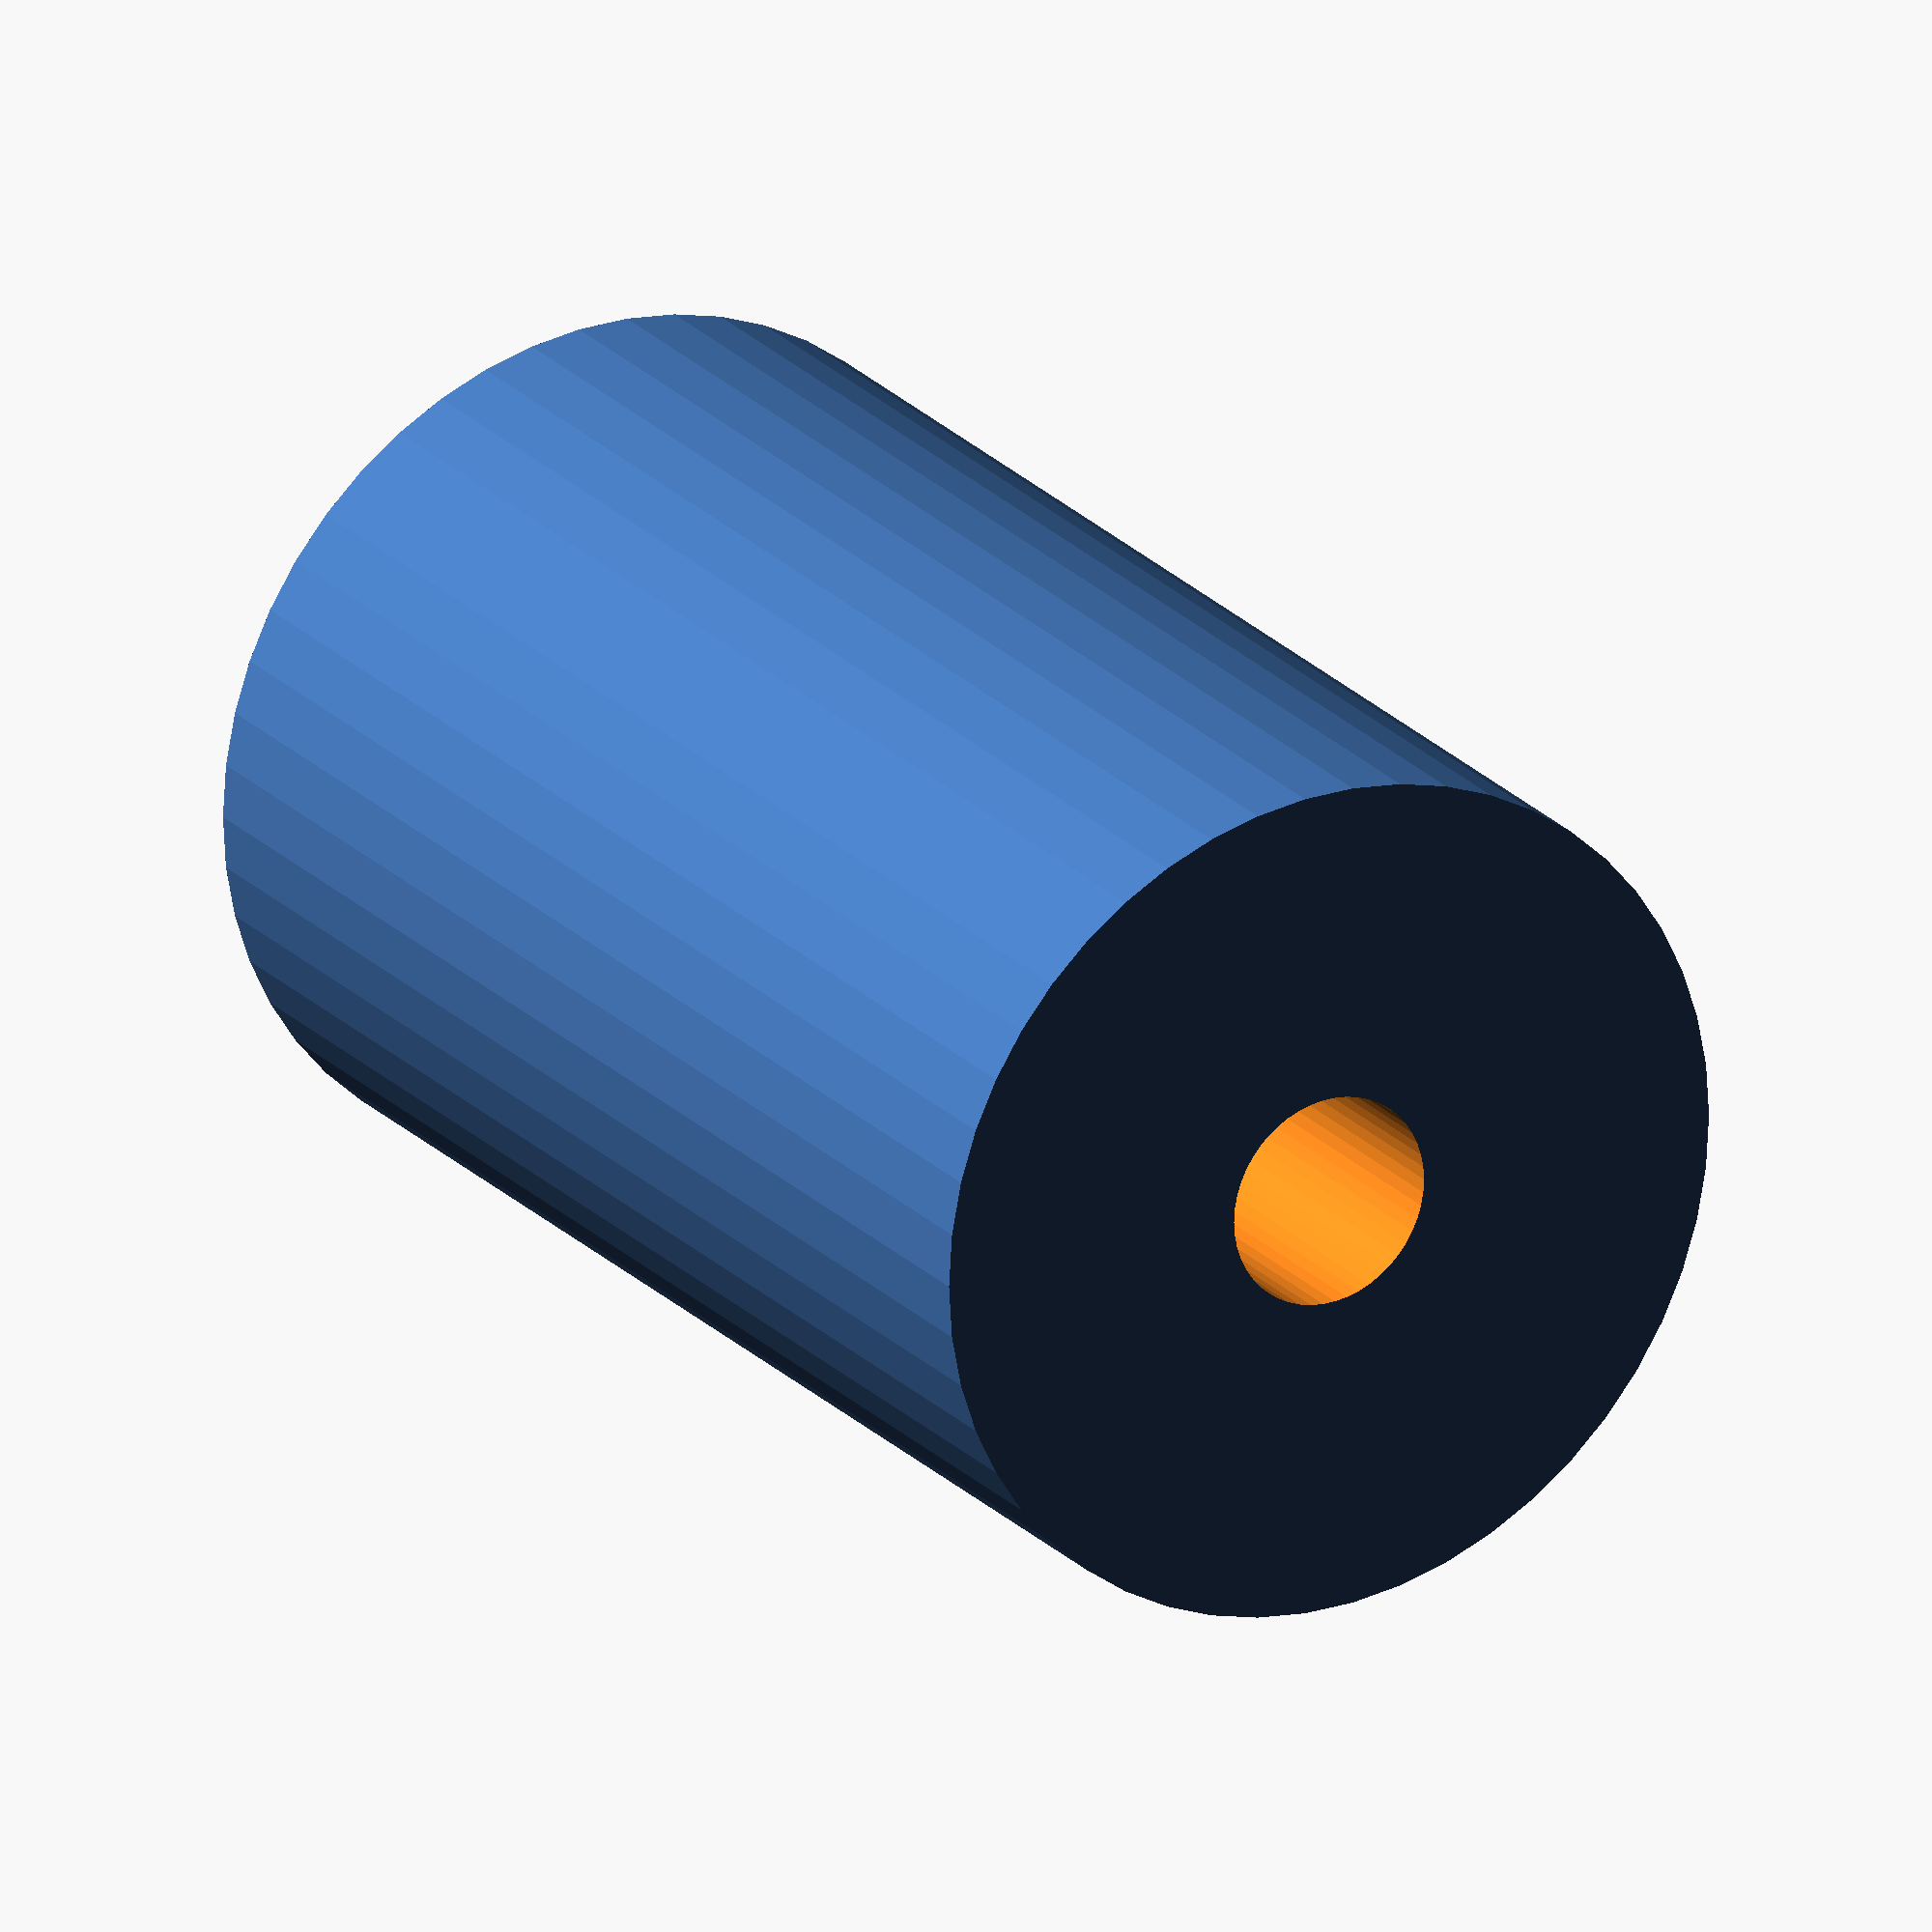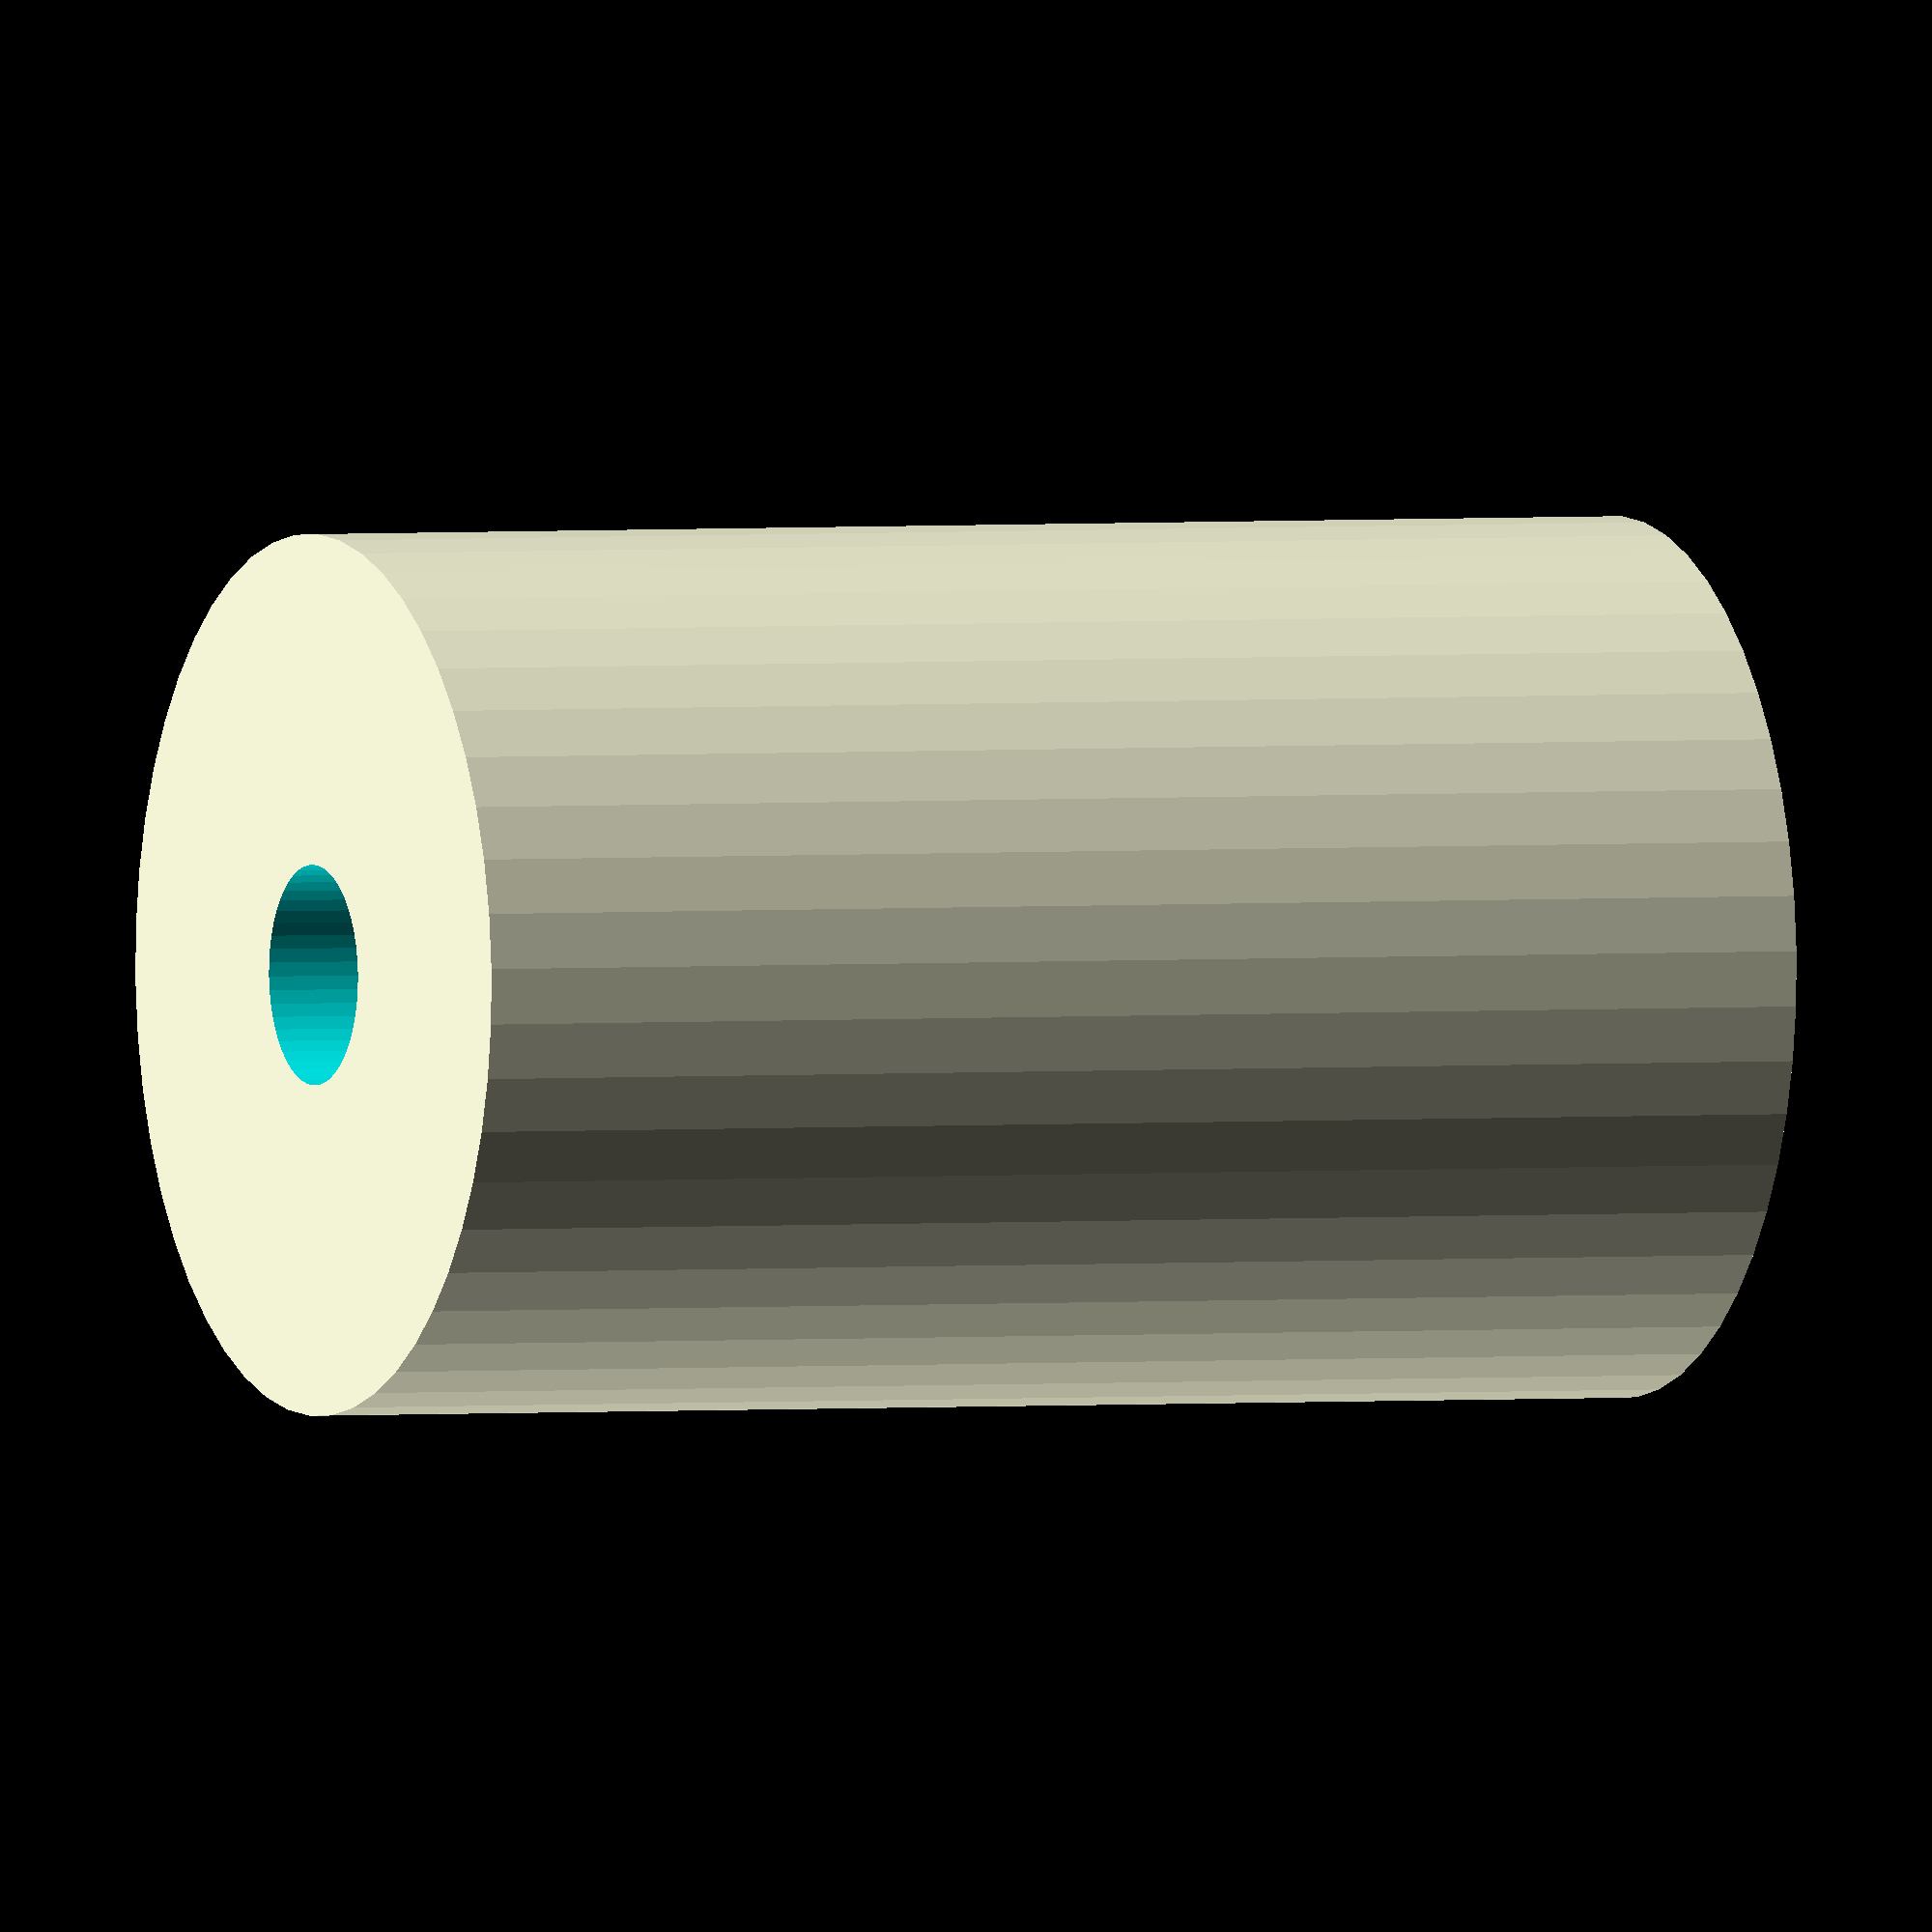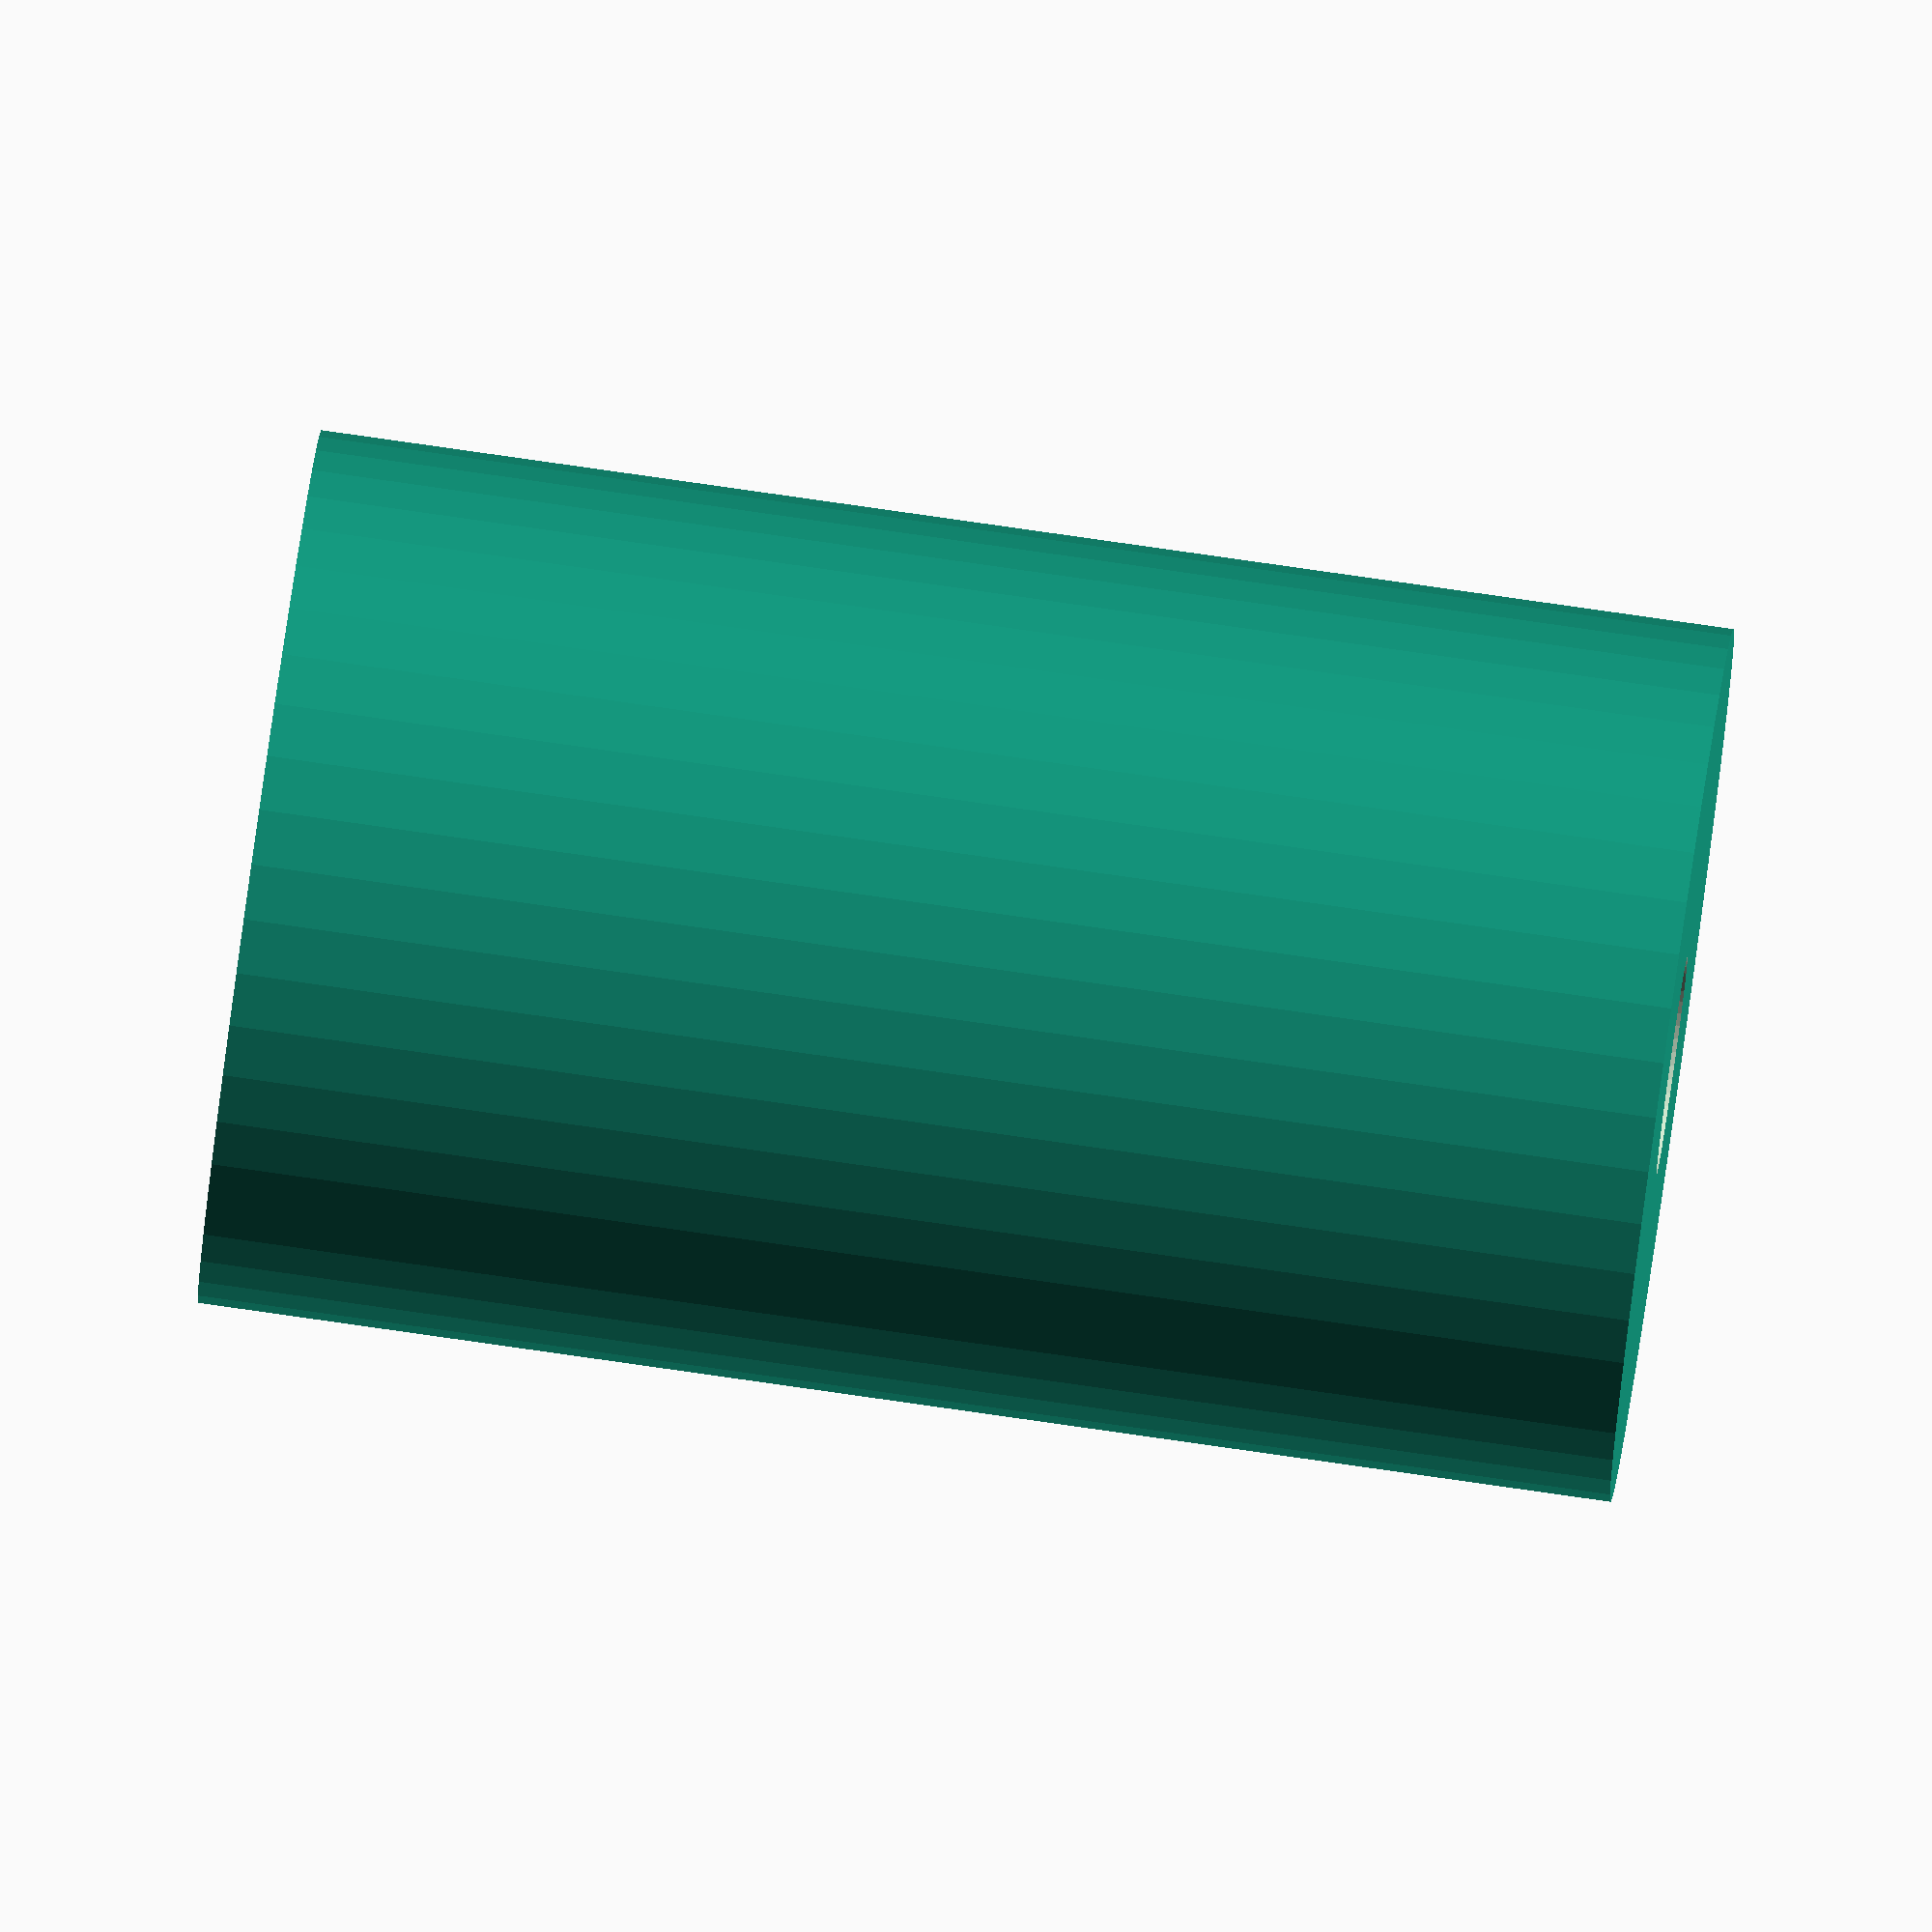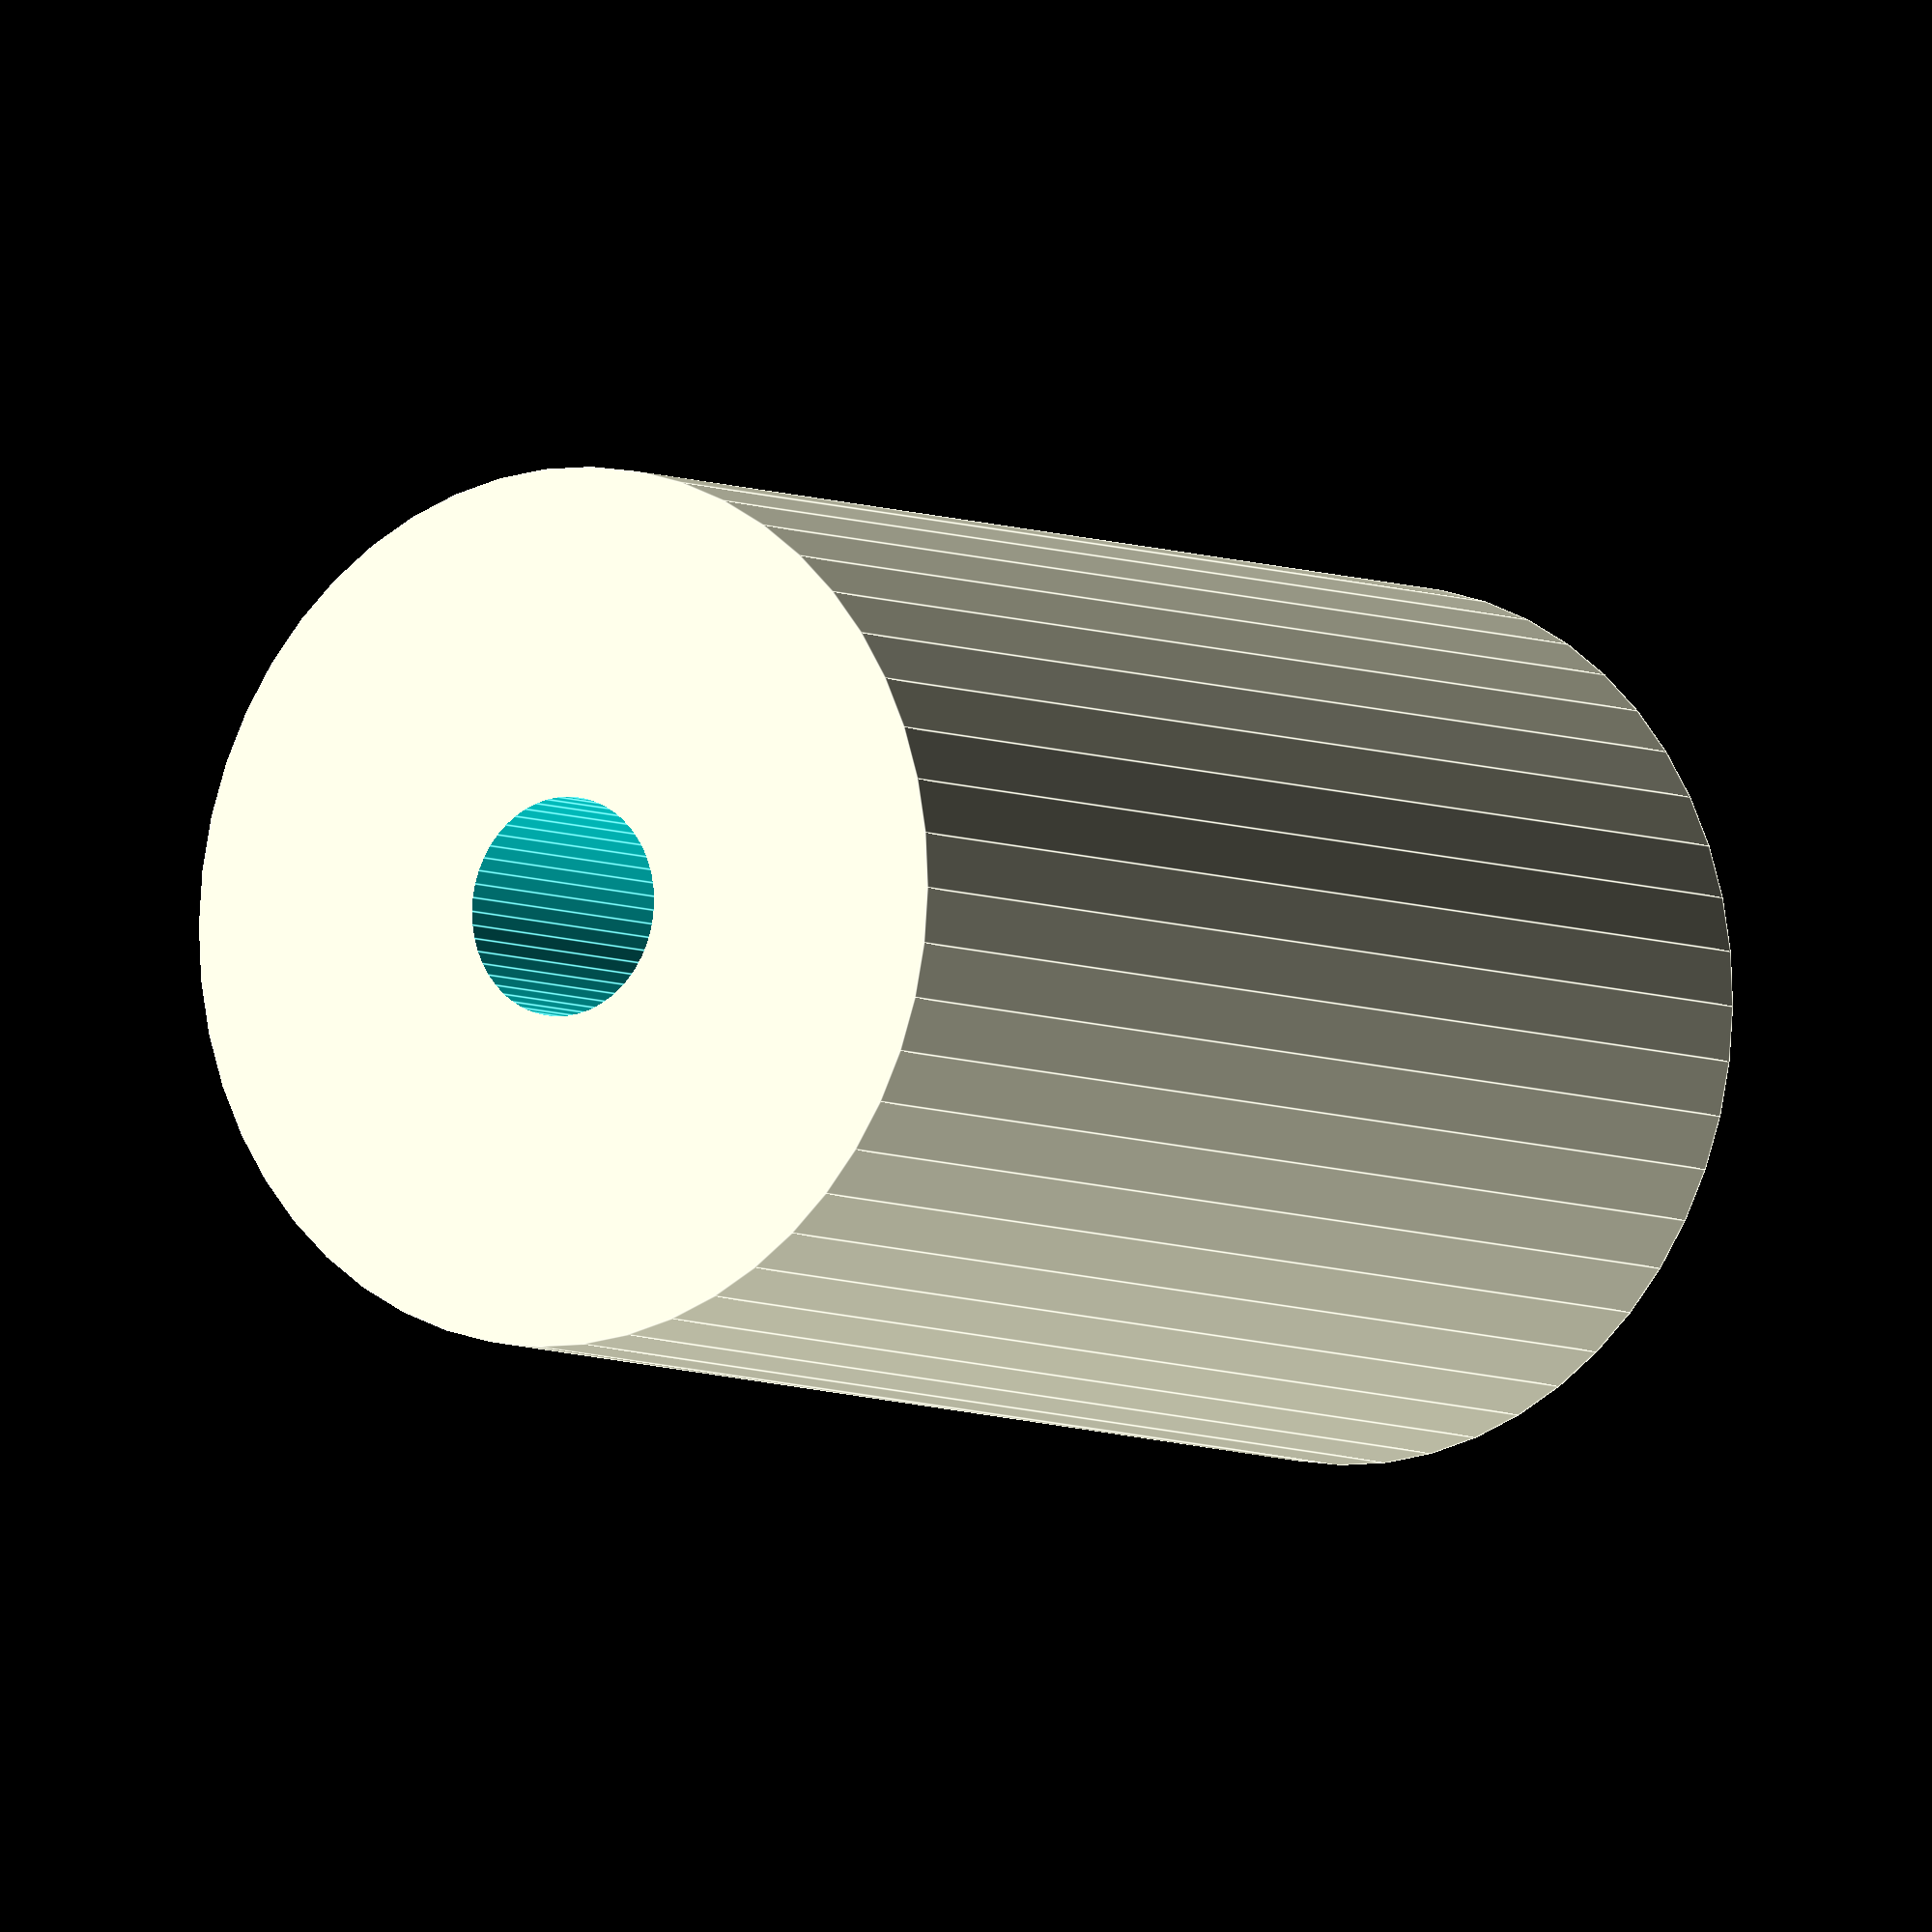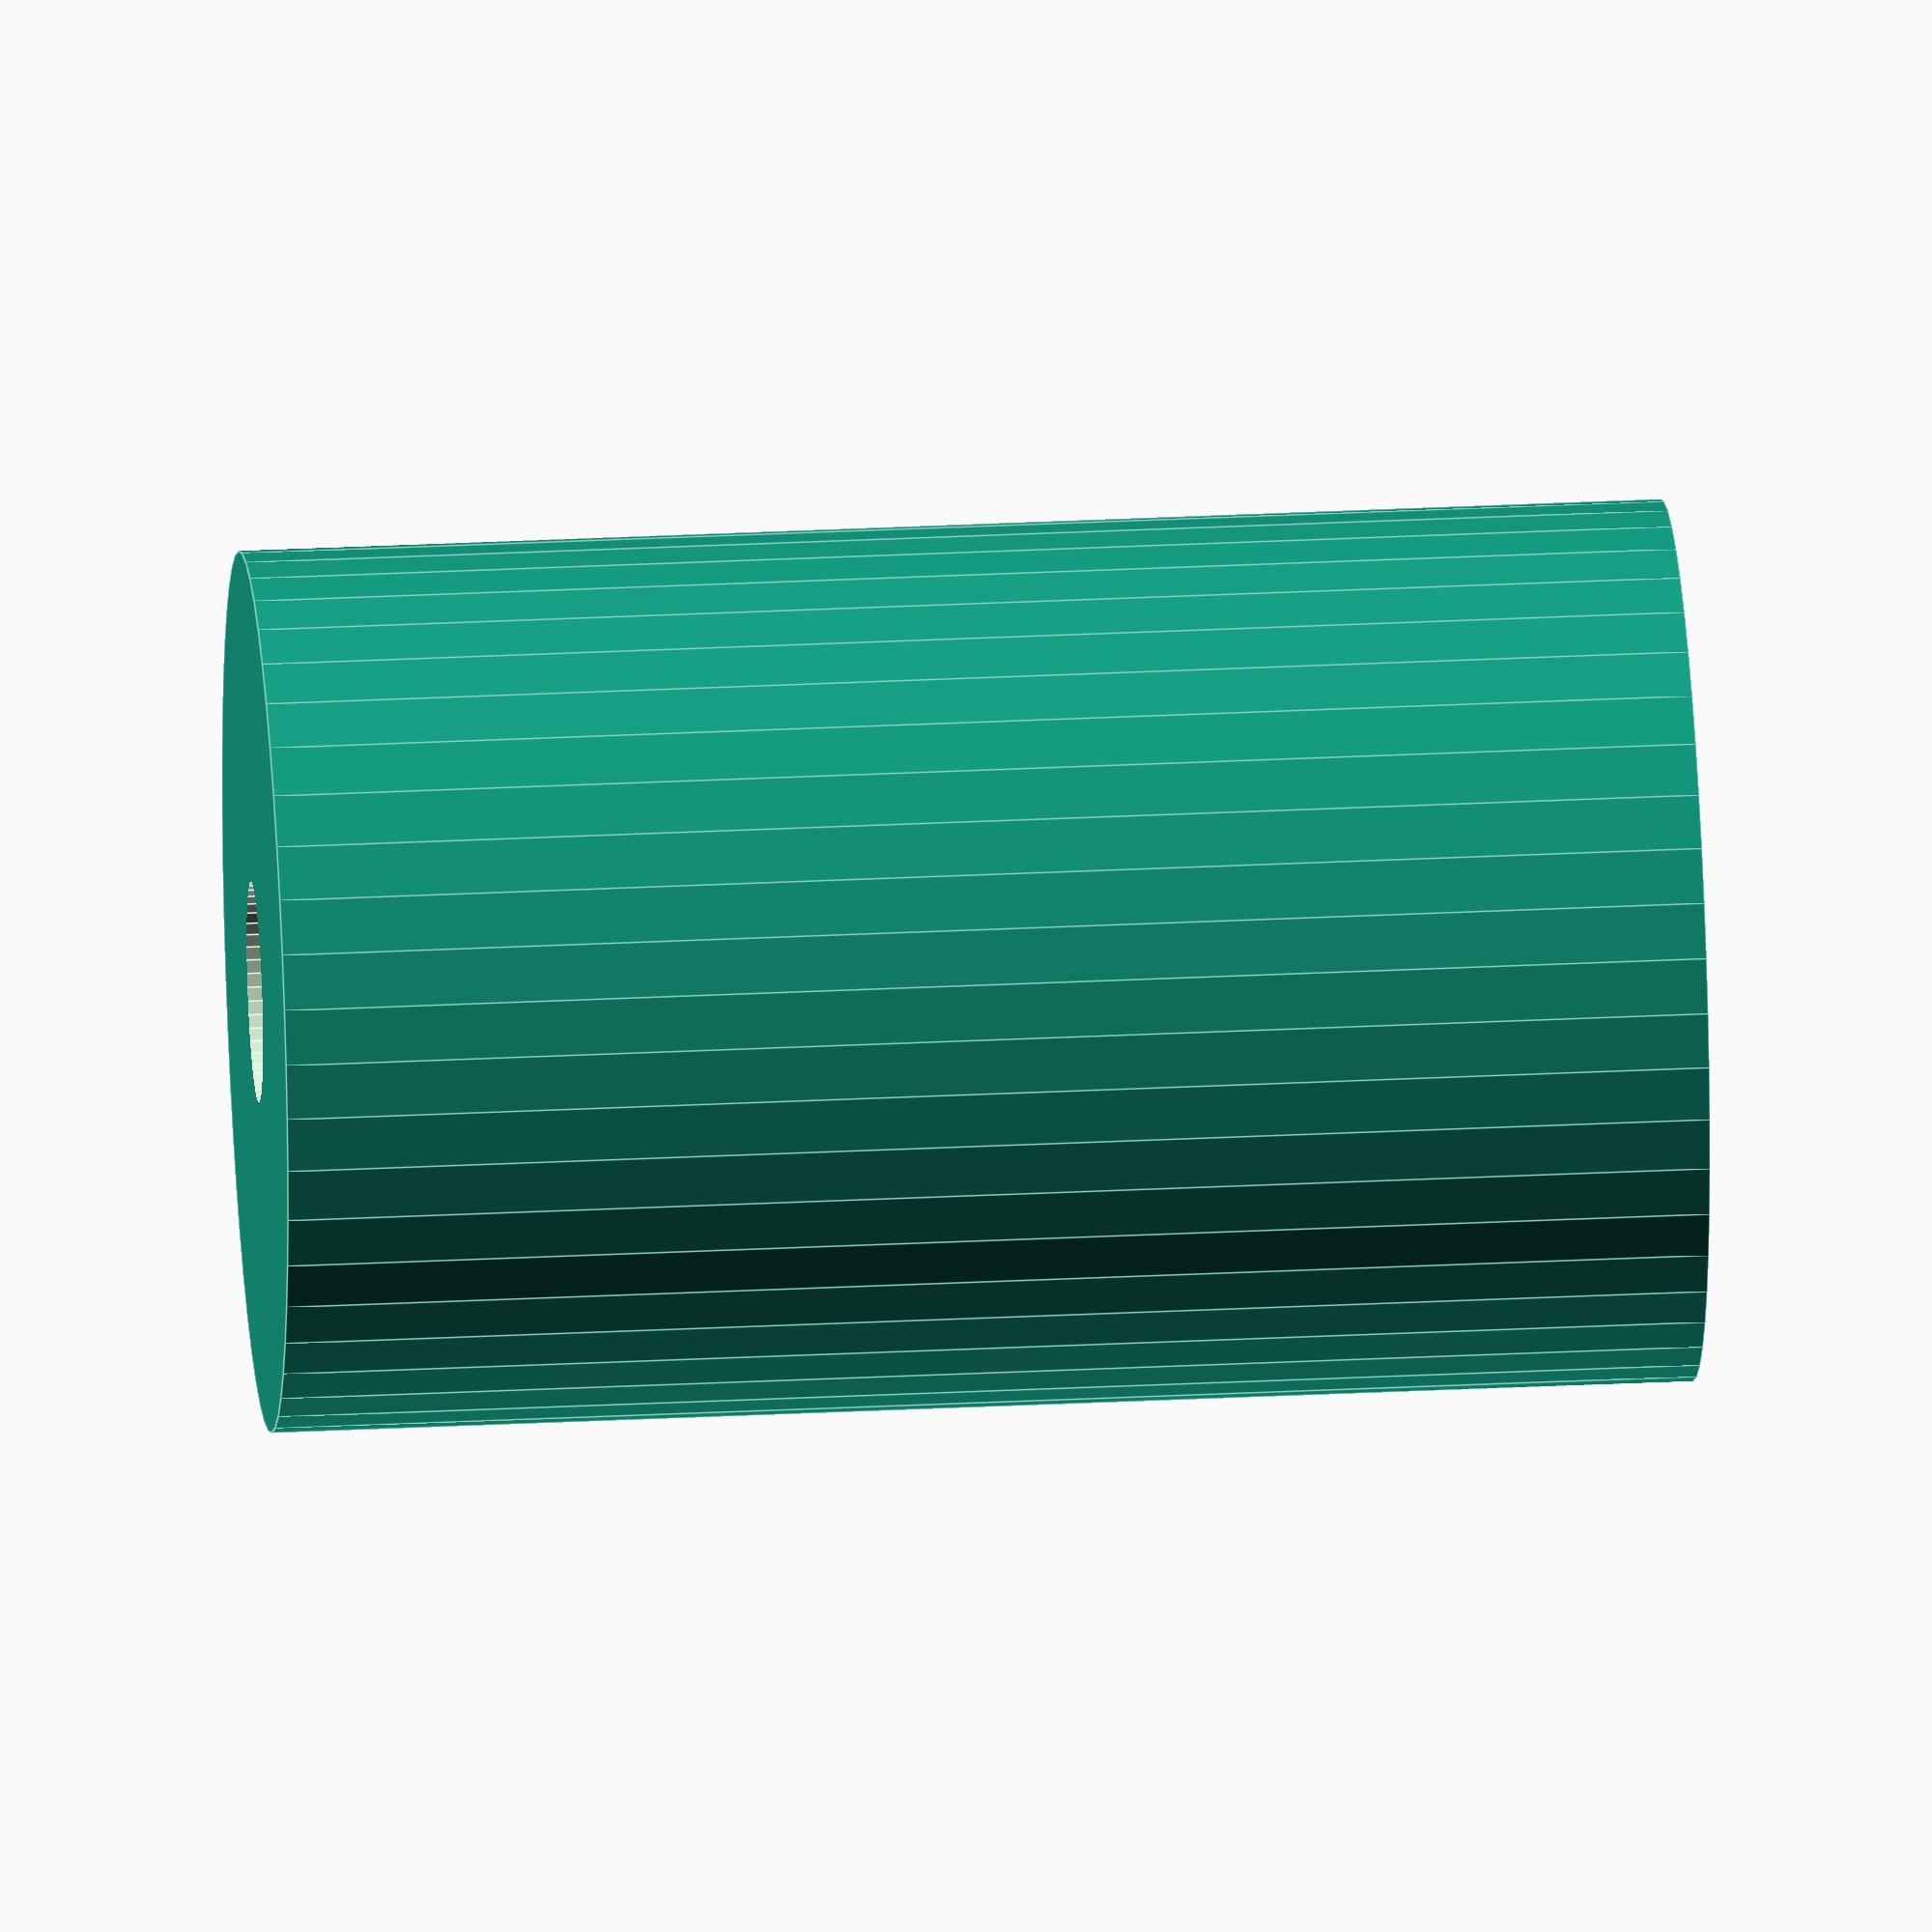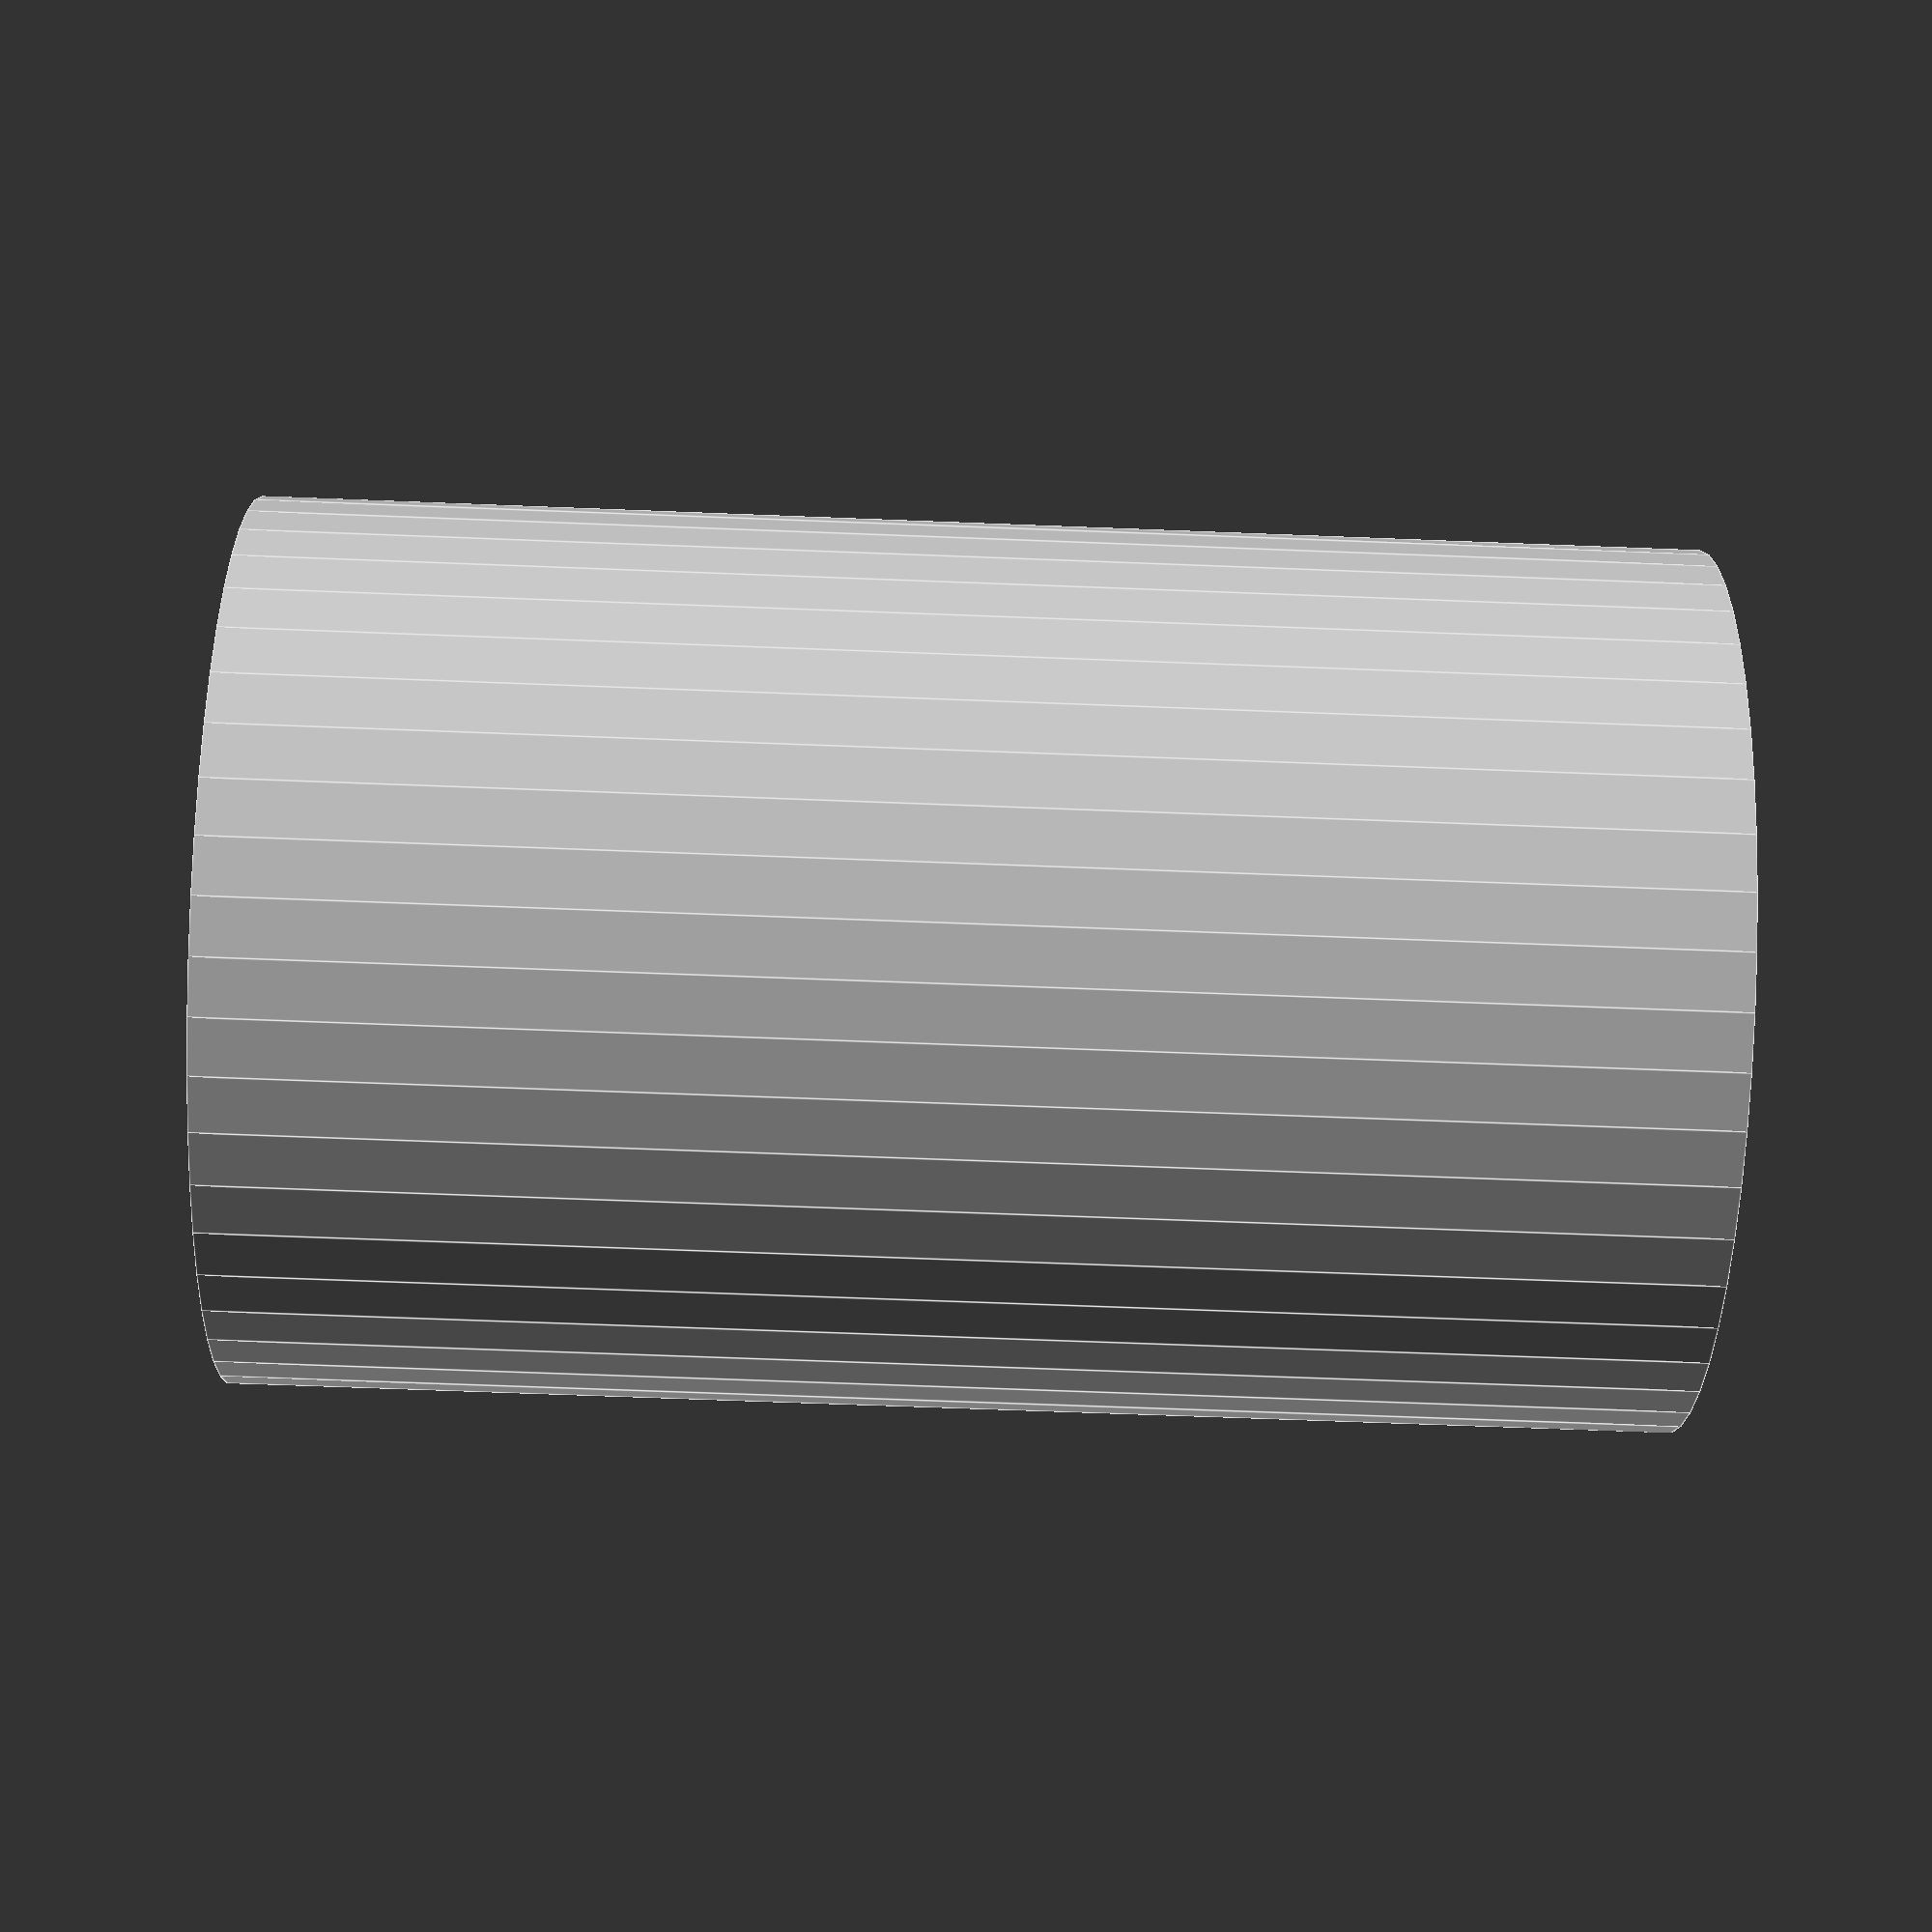
<openscad>
$fn = 50;


difference() {
	union() {
		translate(v = [0, 0, -21.0000000000]) {
			cylinder(h = 42, r = 13.0000000000);
		}
	}
	union() {
		translate(v = [0, 0, -100.0000000000]) {
			cylinder(h = 200, r = 3.2500000000);
		}
	}
}
</openscad>
<views>
elev=337.5 azim=86.4 roll=329.4 proj=o view=wireframe
elev=358.2 azim=189.6 roll=246.2 proj=o view=wireframe
elev=278.1 azim=283.7 roll=278.1 proj=o view=wireframe
elev=185.8 azim=193.6 roll=325.6 proj=o view=edges
elev=150.9 azim=293.0 roll=274.3 proj=o view=edges
elev=63.7 azim=56.5 roll=267.7 proj=p view=edges
</views>
